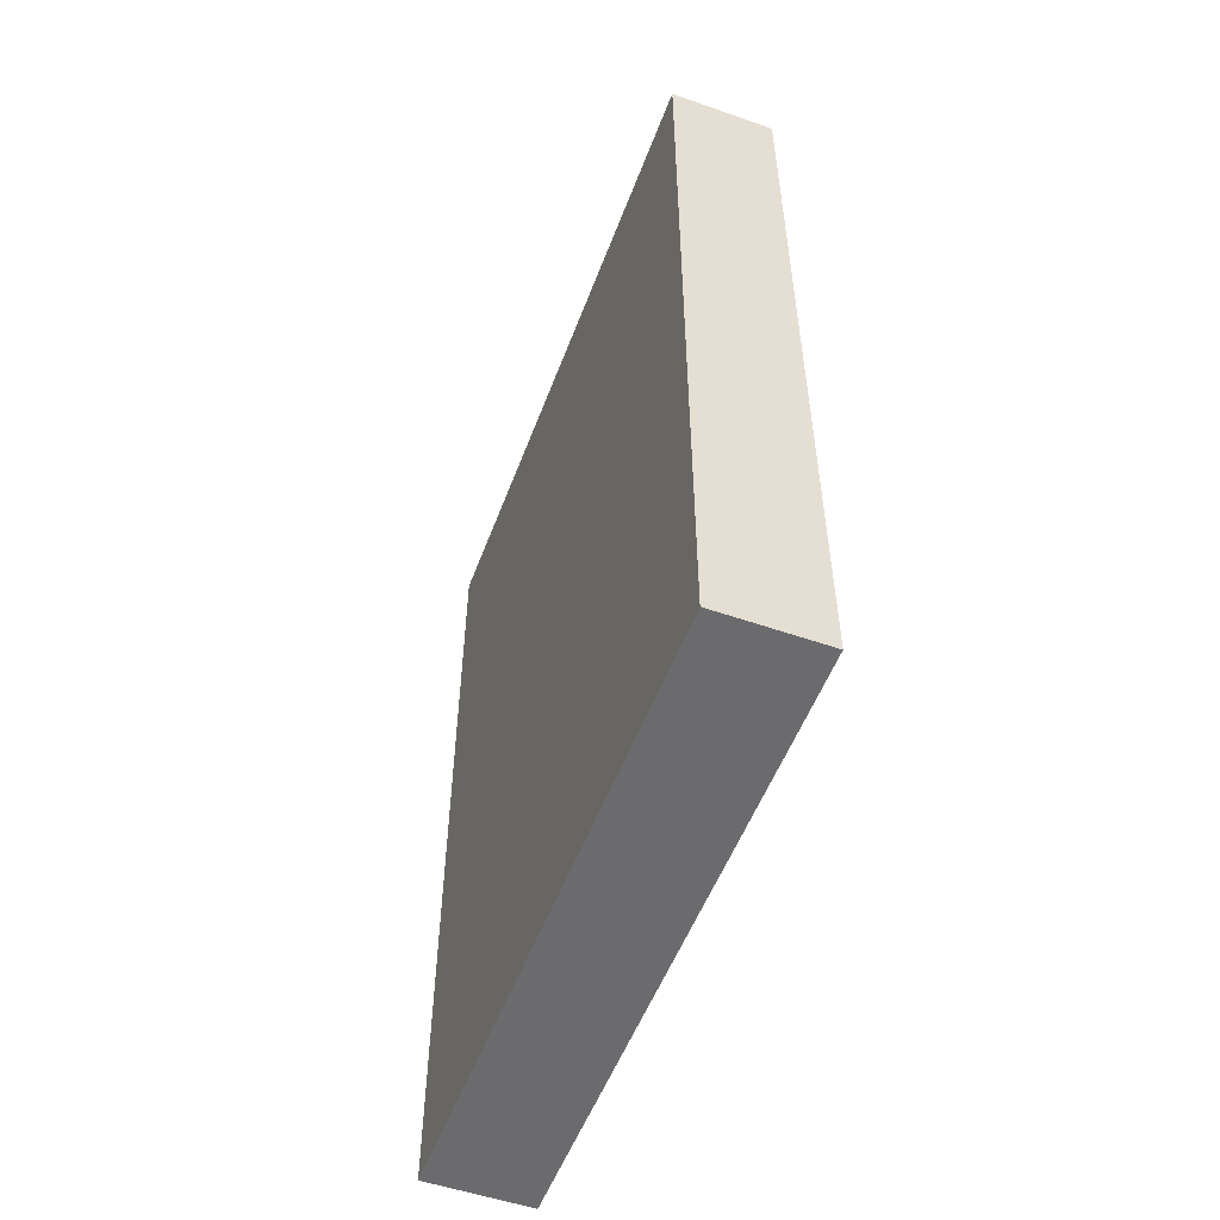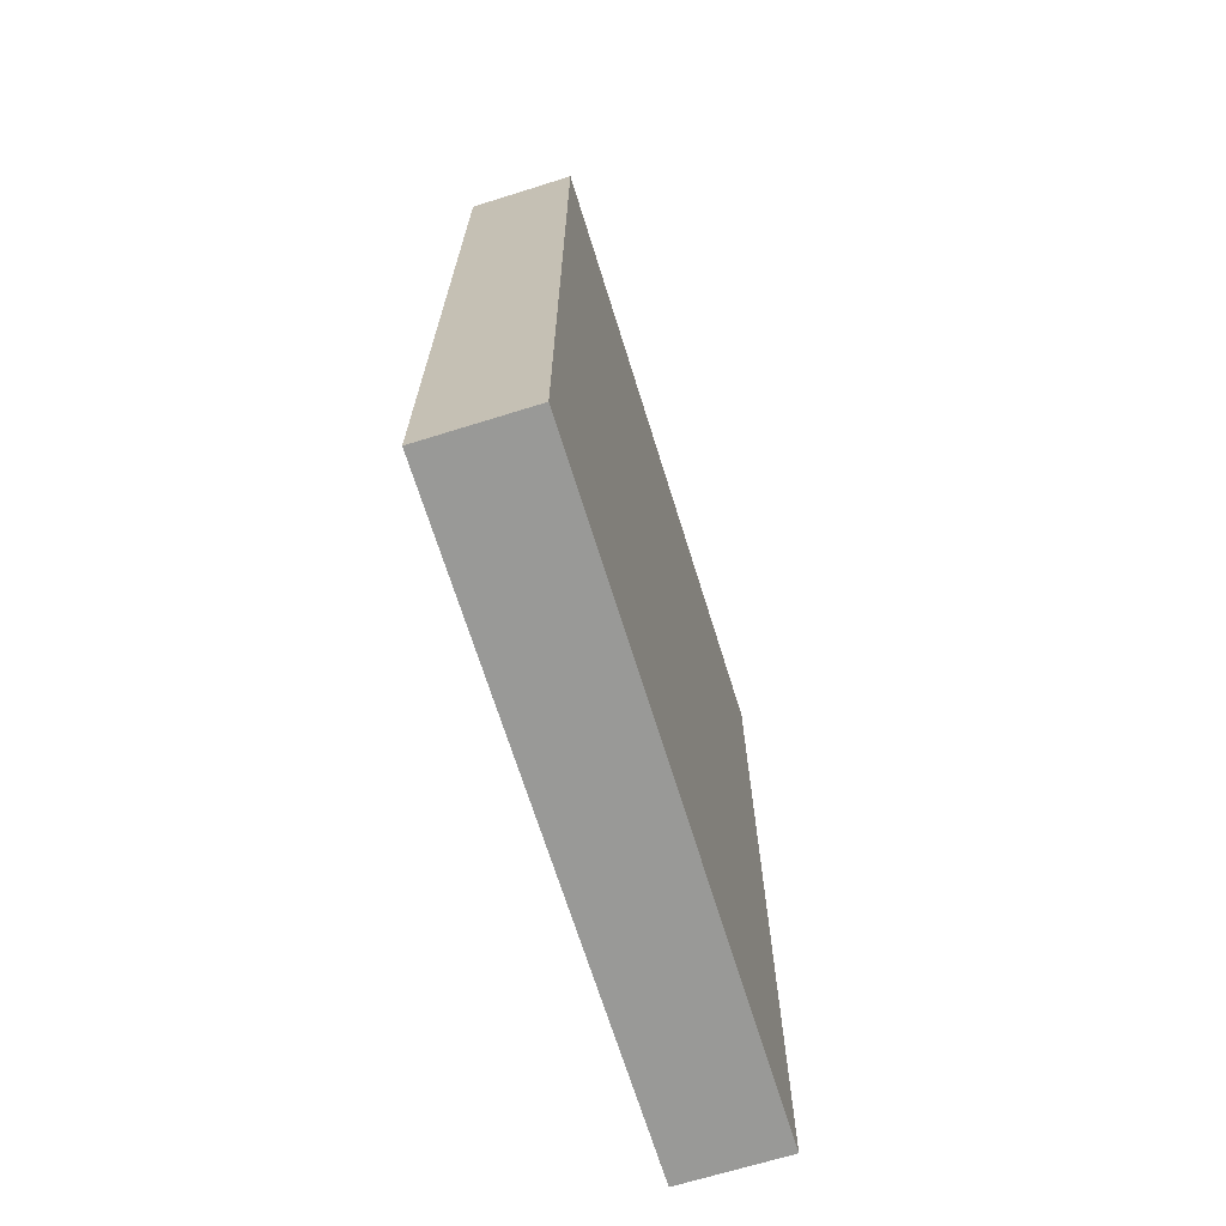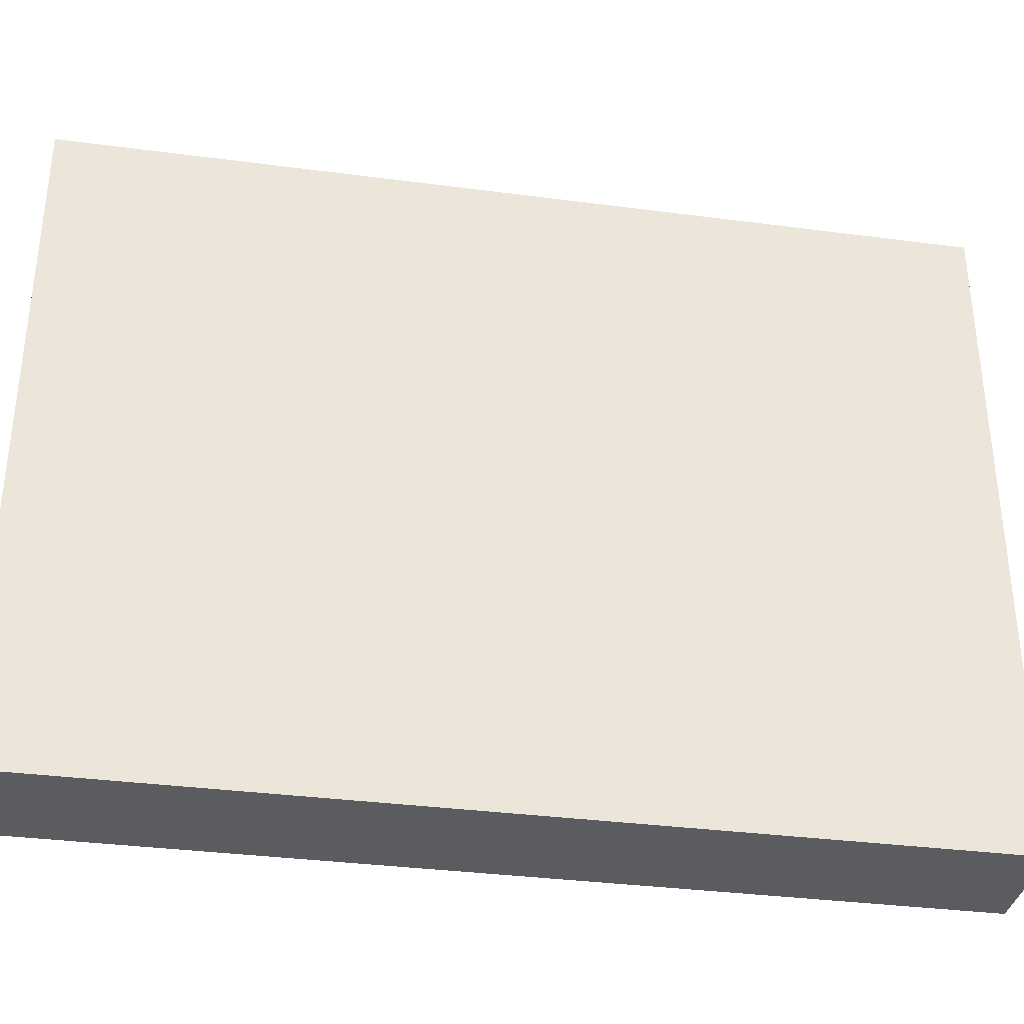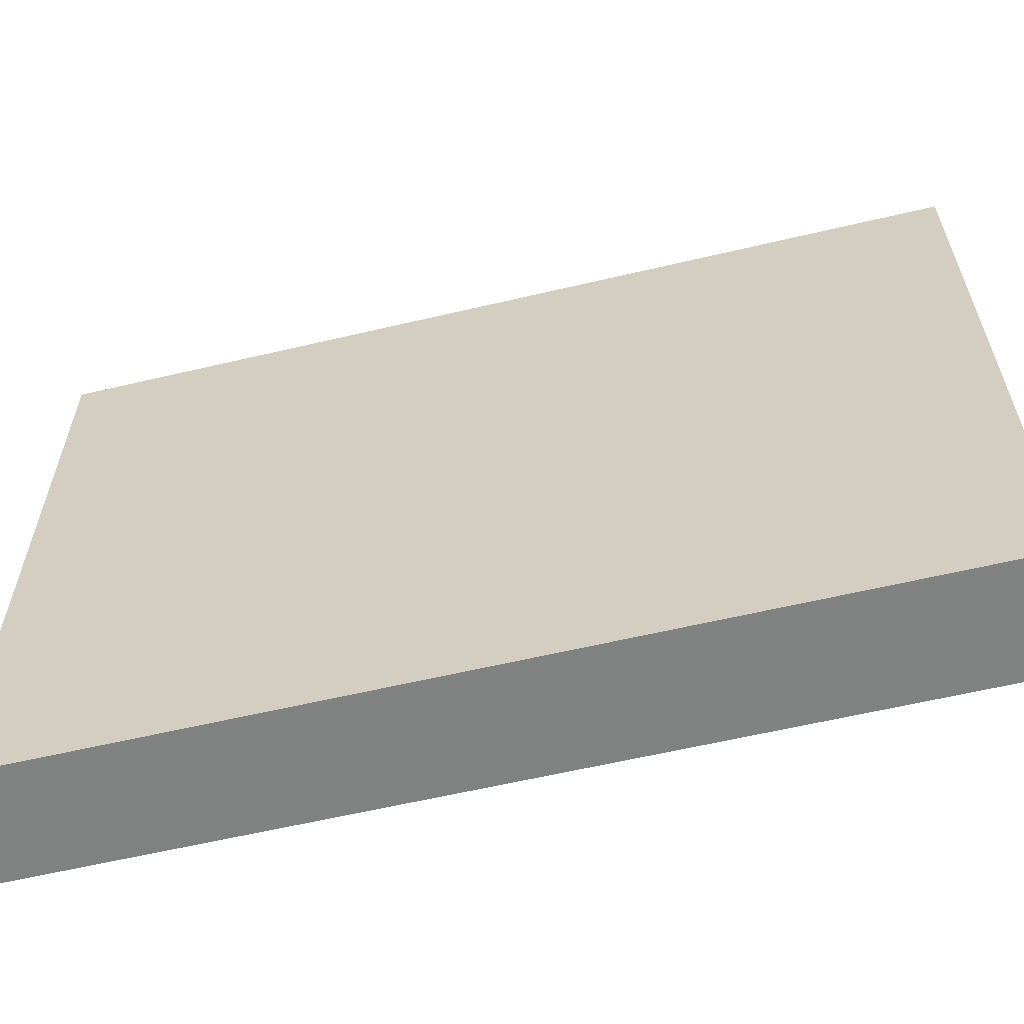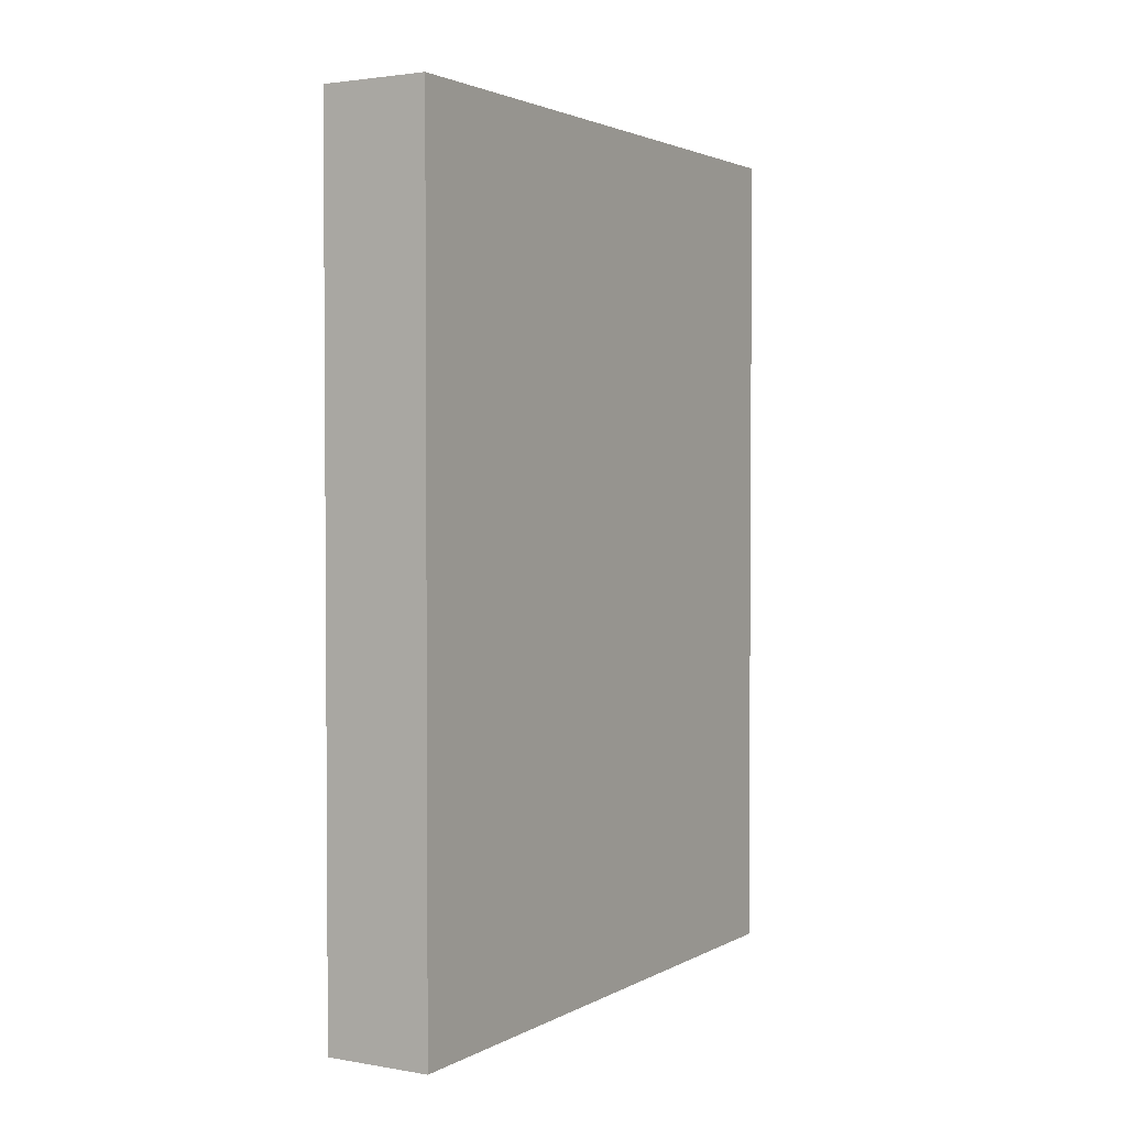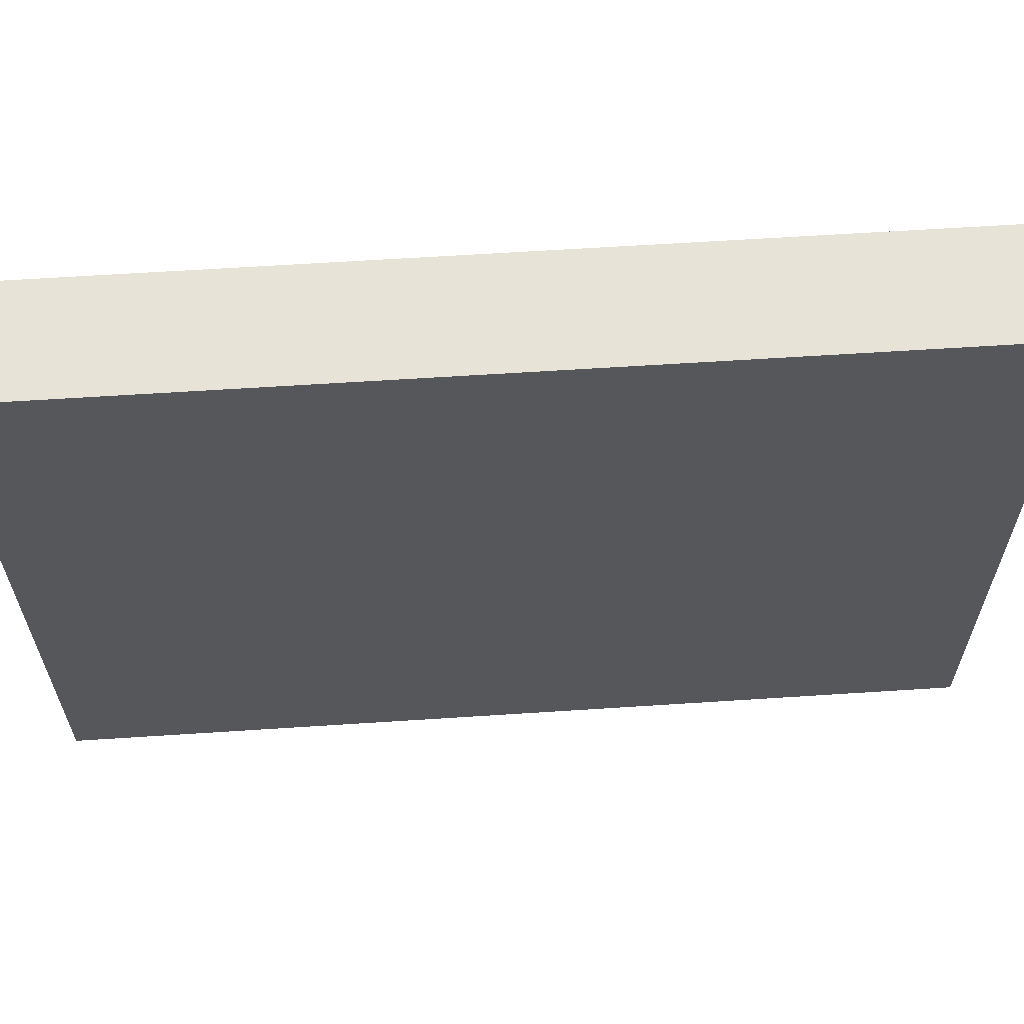
<metadata>
{"format":"obj","ext":"obj","renderer":"f3d","projection":"perspective","resolution":1024,"background":"white","views":[{"elev":-53.5,"azim":-20.4,"up":"+Y"},{"elev":-68.8,"azim":17.3,"up":"+Y"},{"elev":-34.6,"azim":-100.0,"up":"+Z"},{"elev":-60.3,"azim":103.6,"up":"+Z"},{"elev":2.4,"azim":-149.5,"up":"+Y"},{"elev":62.1,"azim":-93.8,"up":"+Z"}]}
</metadata>
<code>
v 0.225 1.8 -1.35
v 0.225 1.8 1.35
v 0.225 -1.8 1.35
v 0.225 -1.8 -1.35
v -0.225 -1.8 -1.35
v -0.225 -1.8 1.35
v -0.225 1.8 1.35
v -0.225 1.8 -1.35
v -0.225 1.8 -1.35
v 0.225 1.8 -1.35
v 0.225 -1.8 -1.35
v -0.225 -1.8 -1.35
v 0.225 1.8 1.35
v -0.225 1.8 1.35
v -0.225 -1.8 1.35
v 0.225 -1.8 1.35
v -0.225 -1.8 -1.35
v 0.225 -1.8 -1.35
v 0.225 -1.8 1.35
v -0.225 -1.8 1.35
v -0.225 1.8 -1.35
v -0.225 1.8 1.35
v 0.225 1.8 1.35
v 0.225 1.8 -1.35
f 1 2 3
f 1 3 4
f 5 6 7
f 5 7 8
f 9 10 11
f 9 11 12
f 13 14 15
f 13 15 16
f 17 18 19
f 17 19 20
f 21 22 23
f 21 23 24

</code>
